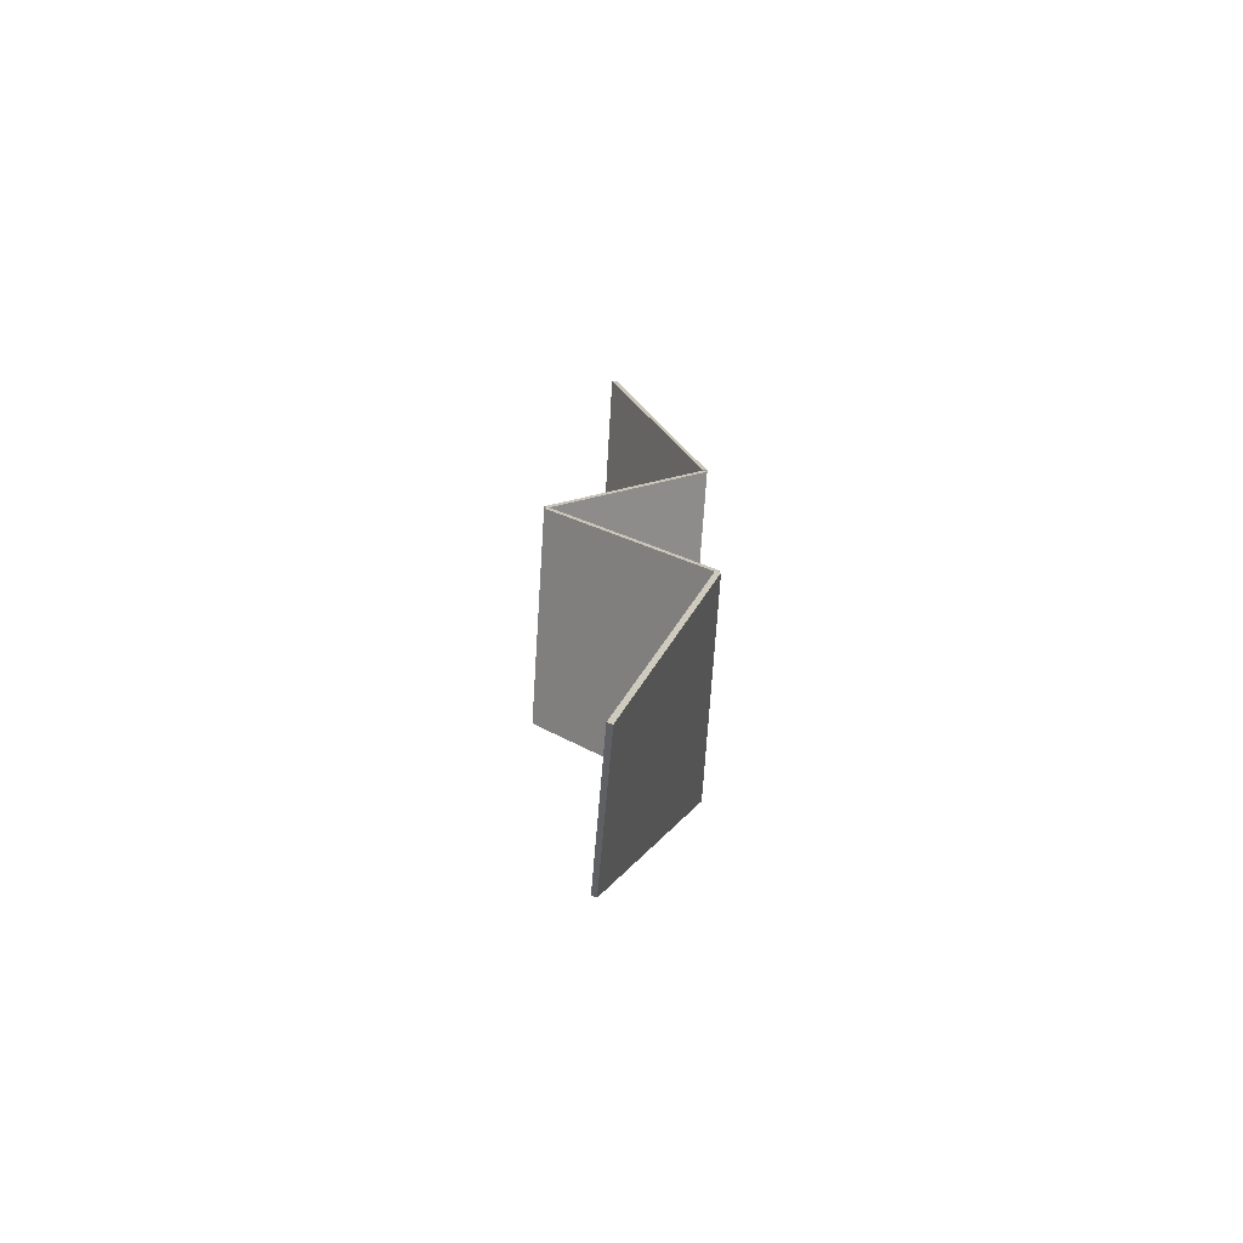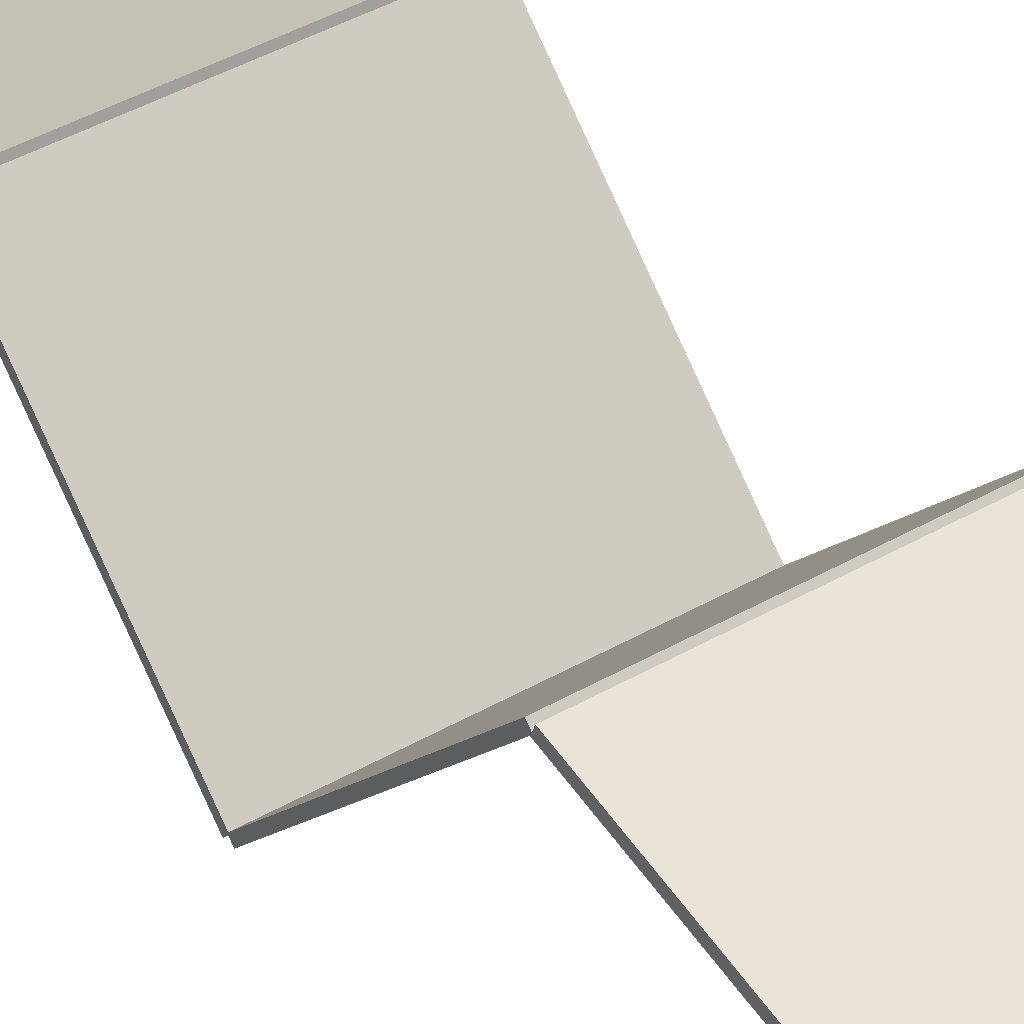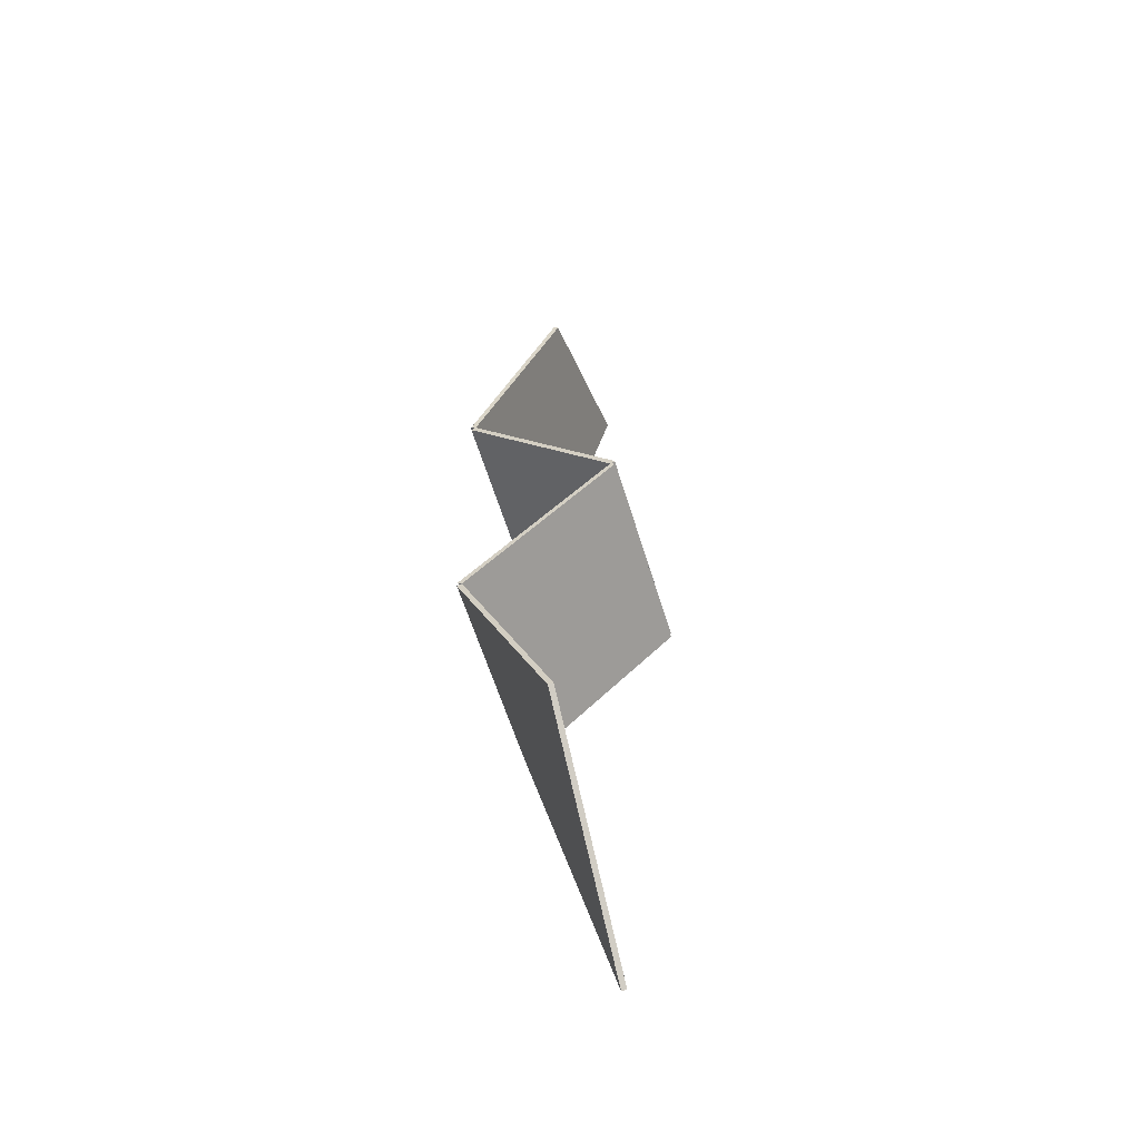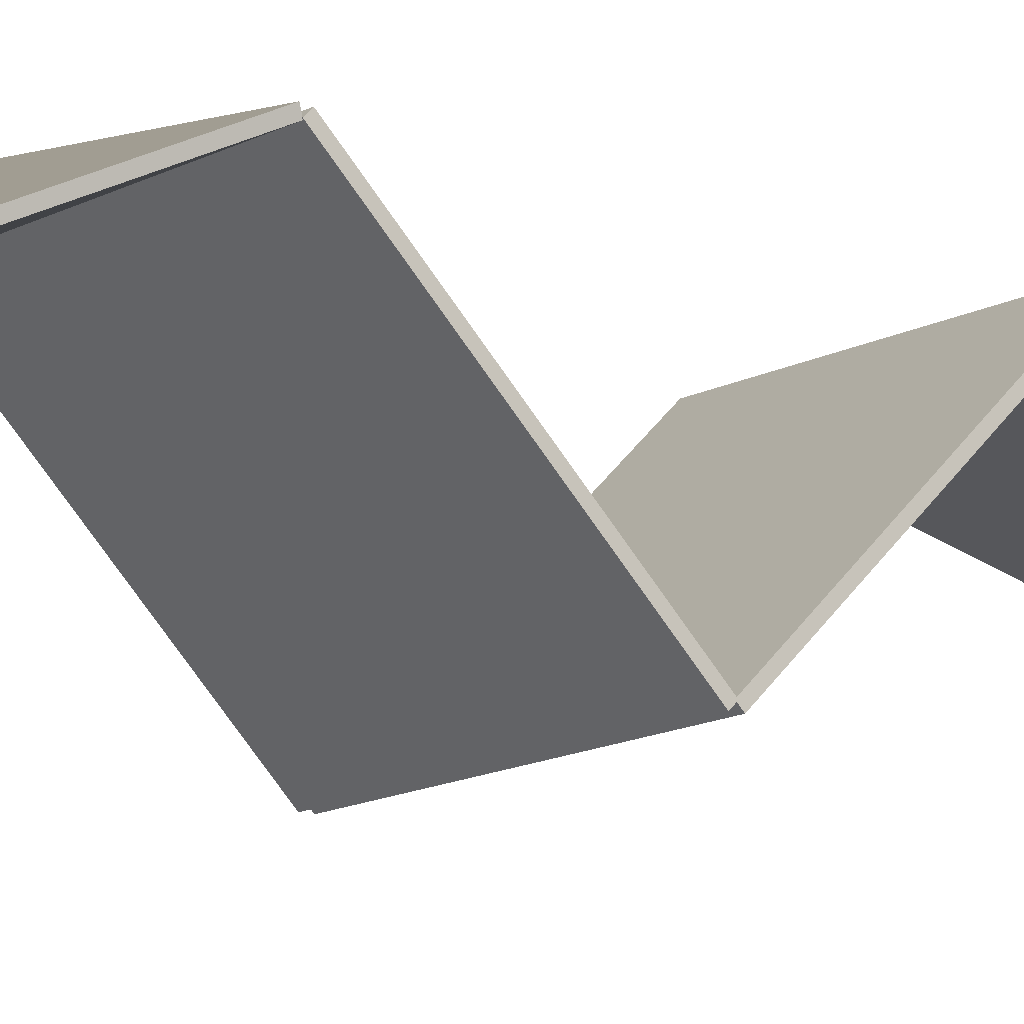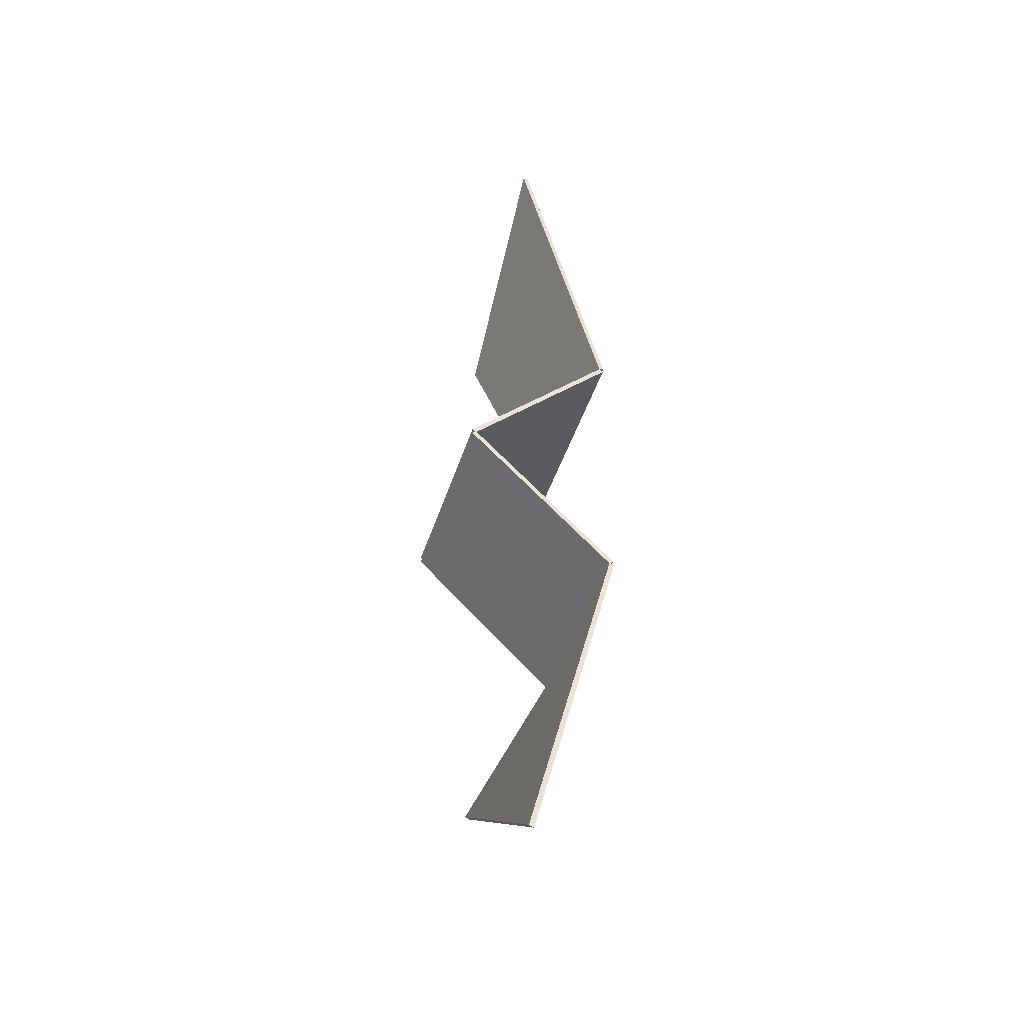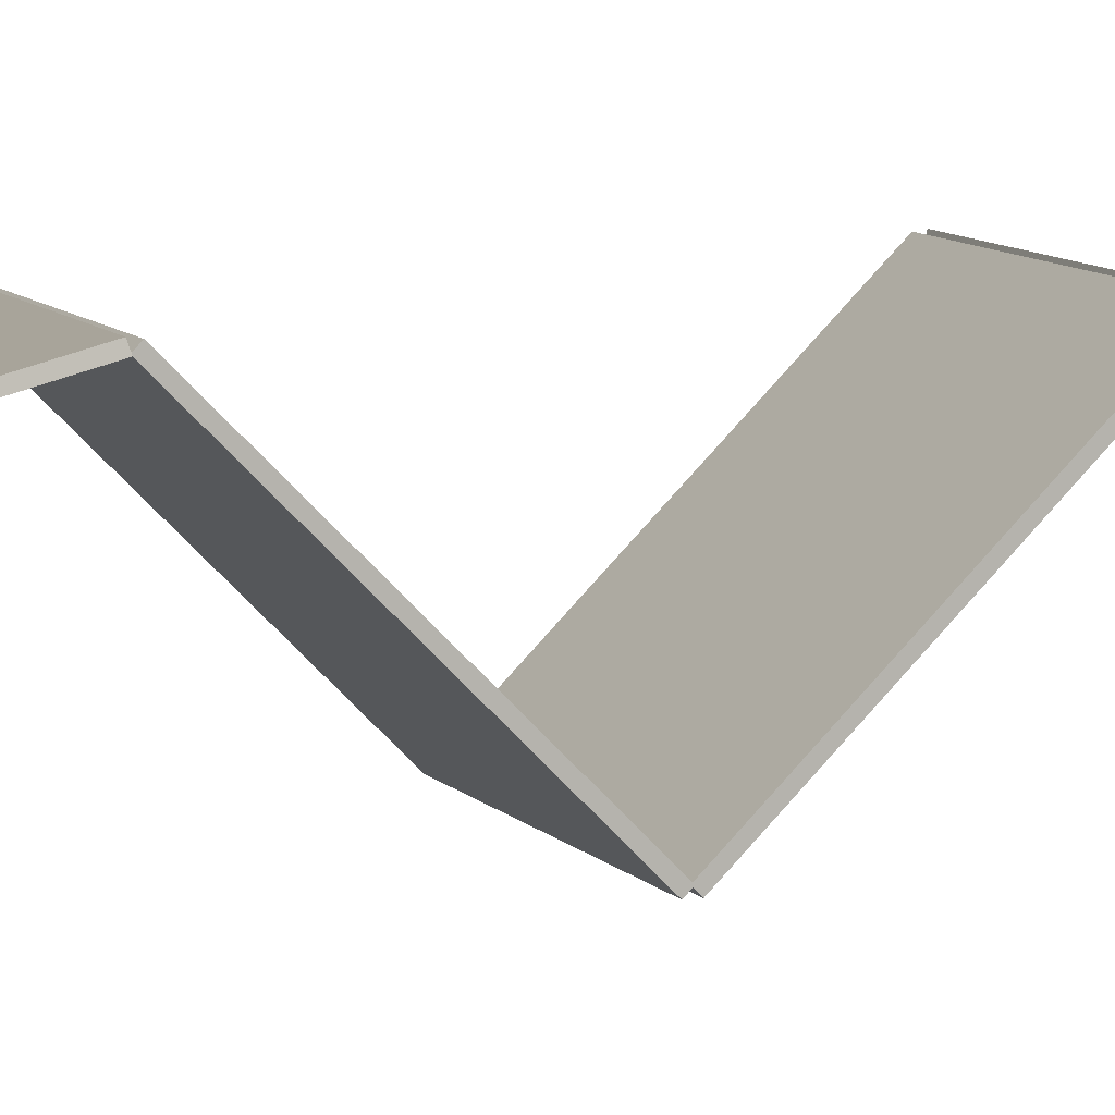
<metadata>
{"format":"obj","ext":"obj","renderer":"f3d","projection":"perspective","resolution":1024,"background":"white","views":[{"elev":-69.8,"azim":86.3,"up":"+Z"},{"elev":39.0,"azim":143.6,"up":"+Y"},{"elev":-57.8,"azim":-73.4,"up":"+Z"},{"elev":-12.4,"azim":-127.1,"up":"+Y"},{"elev":-44.6,"azim":72.7,"up":"+Z"},{"elev":7.8,"azim":70.3,"up":"+Y"}]}
</metadata>
<code>
o Plane
v -1 -0.009196 0.003719
v 1 -0.009196 0.003719
v 1 1.405 -1.41
v -1 1.405 -1.41
v -1 -0.04455 -0.03164
v -1 1.37 -1.446
v 1 1.37 -1.446
v 1 -0.04455 -0.03164
v -0.99 -0.009196 -0.01042
v 0.99 -0.009196 -0.01042
v 0.99 1.391 -1.41
v -0.99 1.391 -1.41
v -0.99 -0.03041 -0.03164
v -0.99 1.37 -1.432
v 0.99 1.37 -1.432
v 0.99 -0.03041 -0.03164
f 1 2 3 4
f 5 6 7 8
f 1 4 6 5
f 2 1 5 8
f 3 2 8 7
f 4 3 7 6
f 9 12 11 10
f 13 16 15 14
f 9 13 14 12
f 10 16 13 9
f 11 15 16 10
f 12 14 15 11
o Plane.001_Plane.002
v -1 1.412 -1.457
v 1 1.412 -1.457
v 1 0.5664 -4.671
v -1 0.5664 -3.269
v -0.9944 1.364 -1.441
v -0.9944 0.5193 -3.253
v 1.006 0.5193 -4.656
v 1.006 1.364 -1.441
v -0.9892 1.4 -1.463
v 0.9911 1.398 -1.463
v 0.9924 0.5584 -4.652
v -0.9885 0.5611 -3.261
v -0.9854 1.371 -1.454
v -0.9854 0.5311 -3.251
v 0.9954 0.5349 -4.643
v 0.9945 1.37 -1.453
f 17 18 19 20
f 21 22 23 24
f 17 20 22 21
f 18 17 21 24
f 19 18 24 23
f 20 19 23 22
f 25 28 27 26
f 29 32 31 30
f 25 29 30 28
f 26 32 29 25
f 27 31 32 26
f 28 30 31 27
o Plane.003_Plane.004
v 1 -0.009196 -0.00979
v -1 -0.009196 -0.00979
v -1 1.405 1.404
v 1 1.405 1.404
v 1 -0.04455 0.02557
v 1 1.37 1.44
v -1 1.37 1.44
v -1 -0.04455 0.02557
v 0.99 -0.009196 0.004352
v -0.99 -0.009196 0.004352
v -0.99 1.391 1.404
v 0.99 1.391 1.404
v 0.99 -0.03041 0.02557
v 0.99 1.37 1.426
v -0.99 1.37 1.426
v -0.99 -0.03041 0.02557
f 33 34 35 36
f 37 38 39 40
f 33 36 38 37
f 34 33 37 40
f 35 34 40 39
f 36 35 39 38
f 41 44 43 42
f 45 48 47 46
f 41 45 46 44
f 42 48 45 41
f 43 47 48 42
f 44 46 47 43
o Plane.002_Plane.003
v 1 1.412 1.45
v -1 1.412 1.45
v -1 0.5664 3.263
v 1 0.5664 4.665
v 1.006 1.364 1.435
v 1.006 0.5193 4.649
v -0.9944 0.5193 3.247
v -0.9944 1.364 1.435
v 0.9911 1.398 1.457
v -0.9892 1.4 1.457
v -0.9885 0.5611 3.255
v 0.9924 0.5584 4.646
v 0.9945 1.37 1.447
v 0.9954 0.5349 4.637
v -0.9854 0.5311 3.245
v -0.9854 1.371 1.448
f 49 50 51 52
f 53 54 55 56
f 49 52 54 53
f 50 49 53 56
f 51 50 56 55
f 52 51 55 54
f 57 60 59 58
f 61 64 63 62
f 57 61 62 60
f 58 64 61 57
f 59 63 64 58
f 60 62 63 59

</code>
